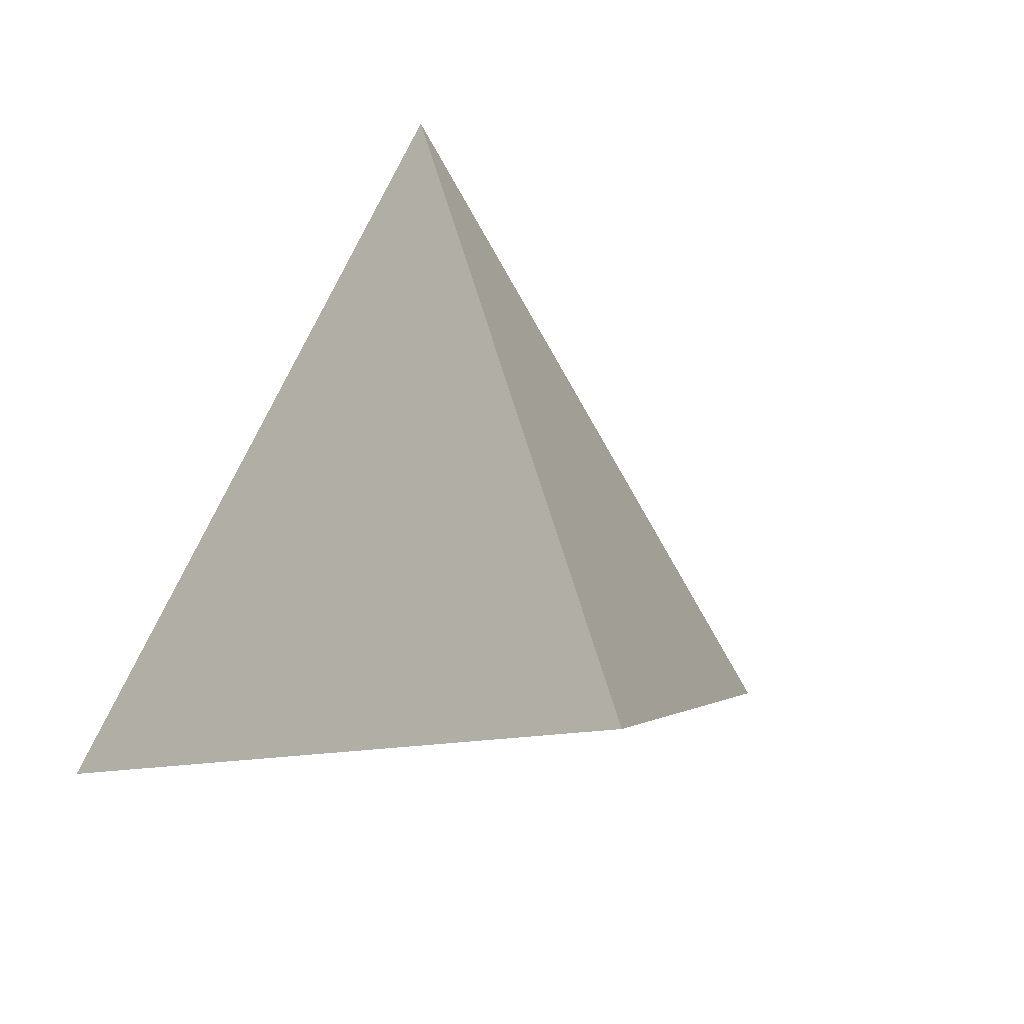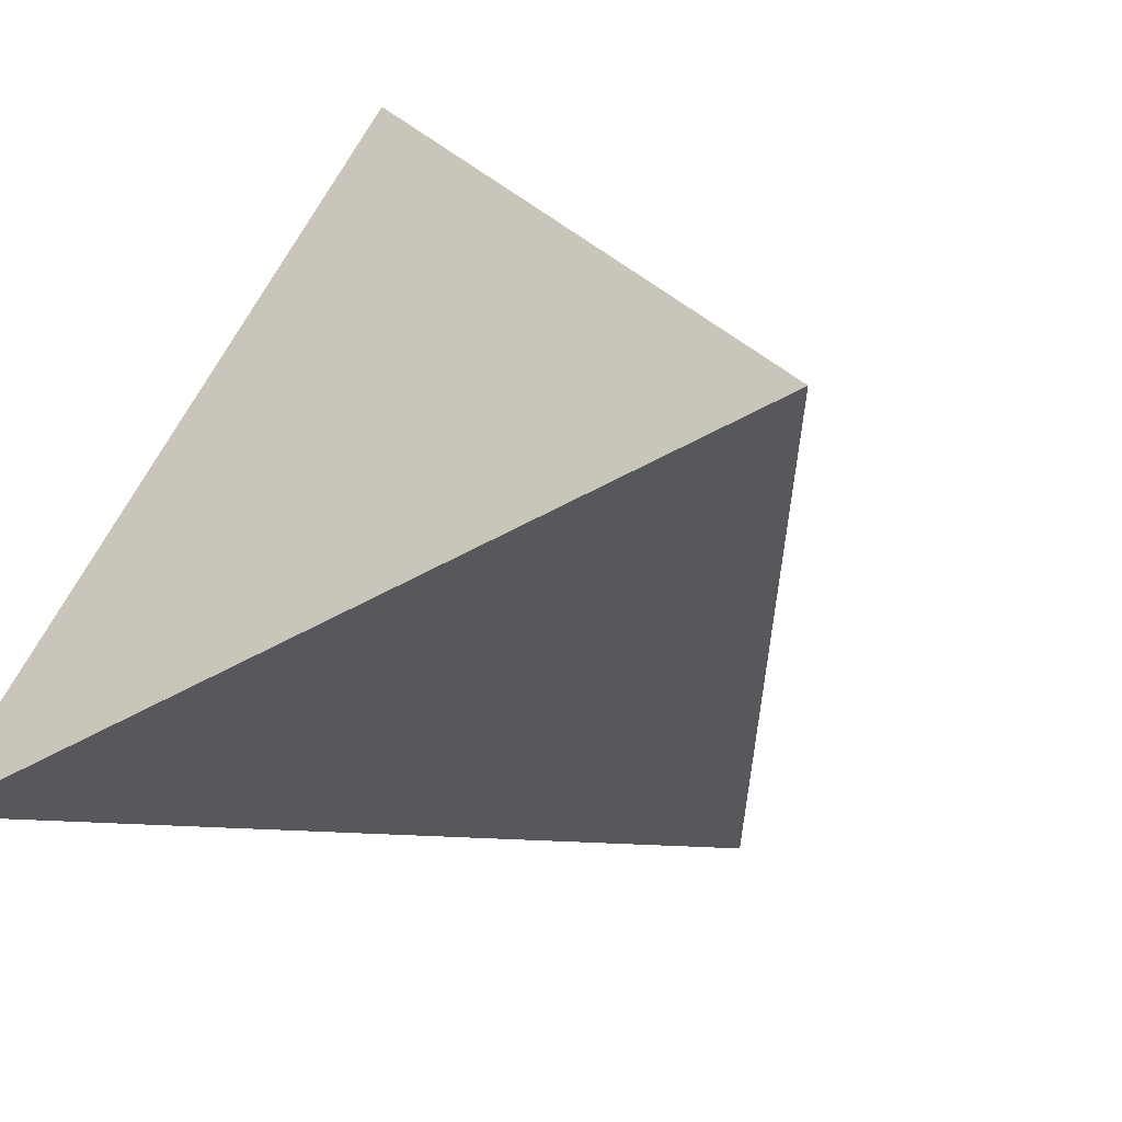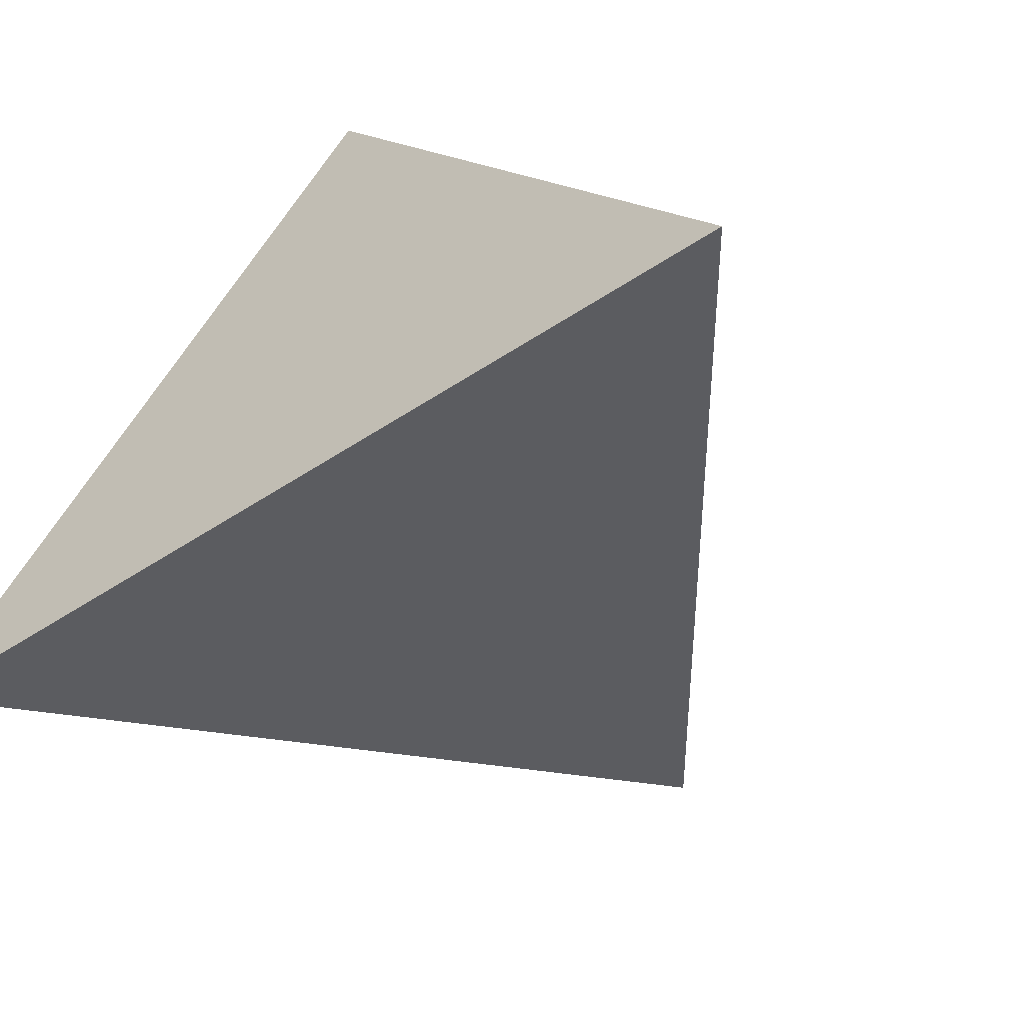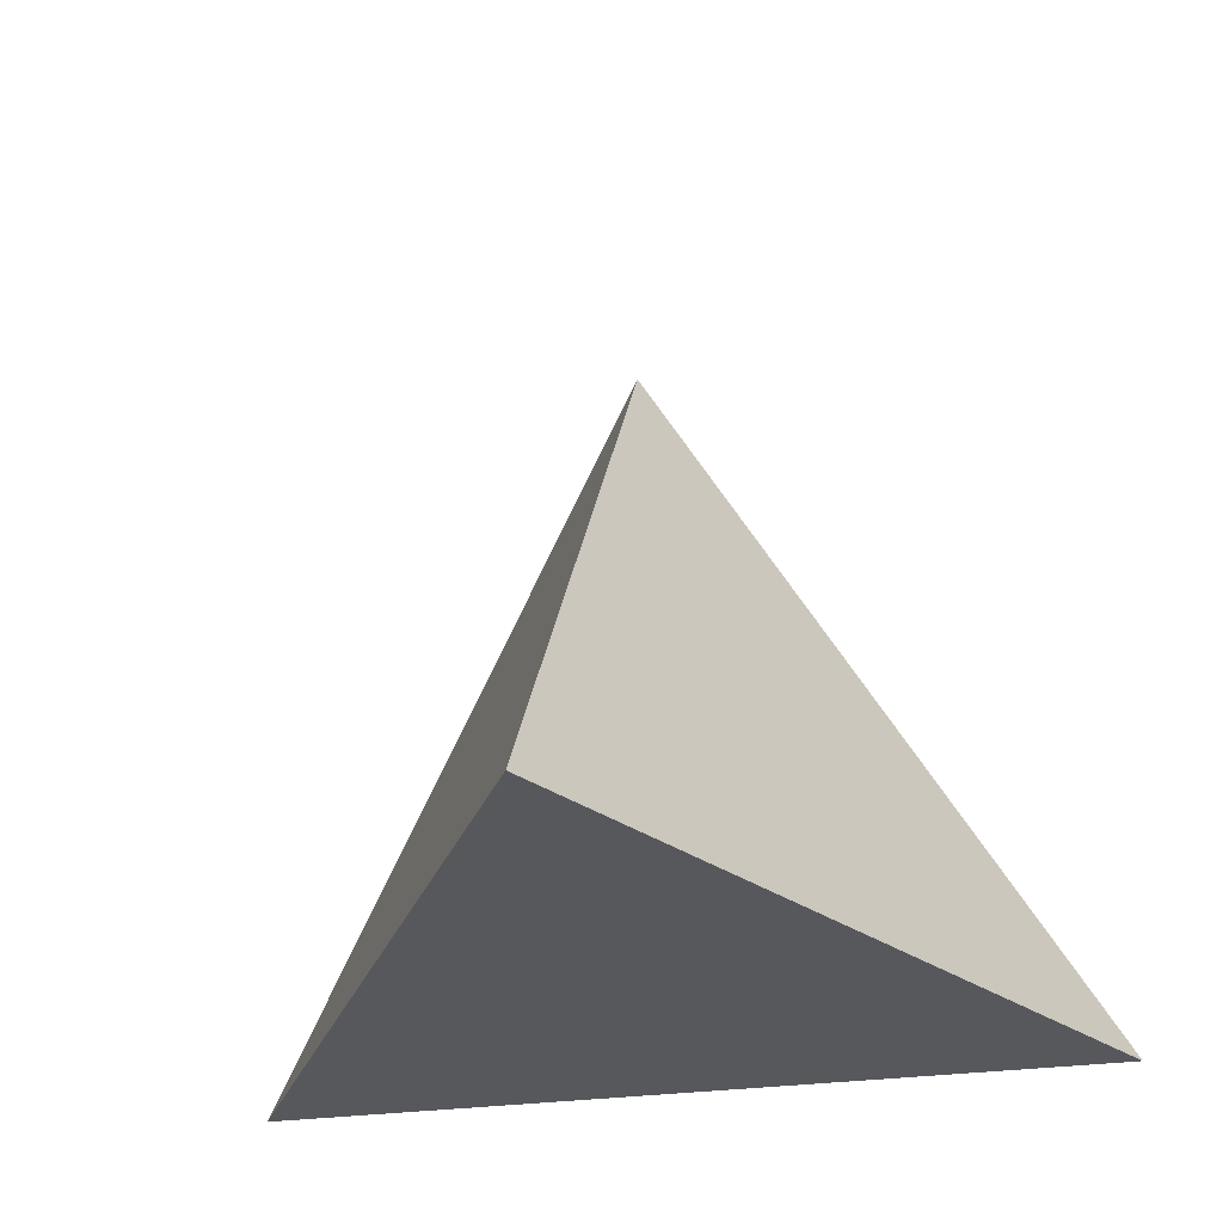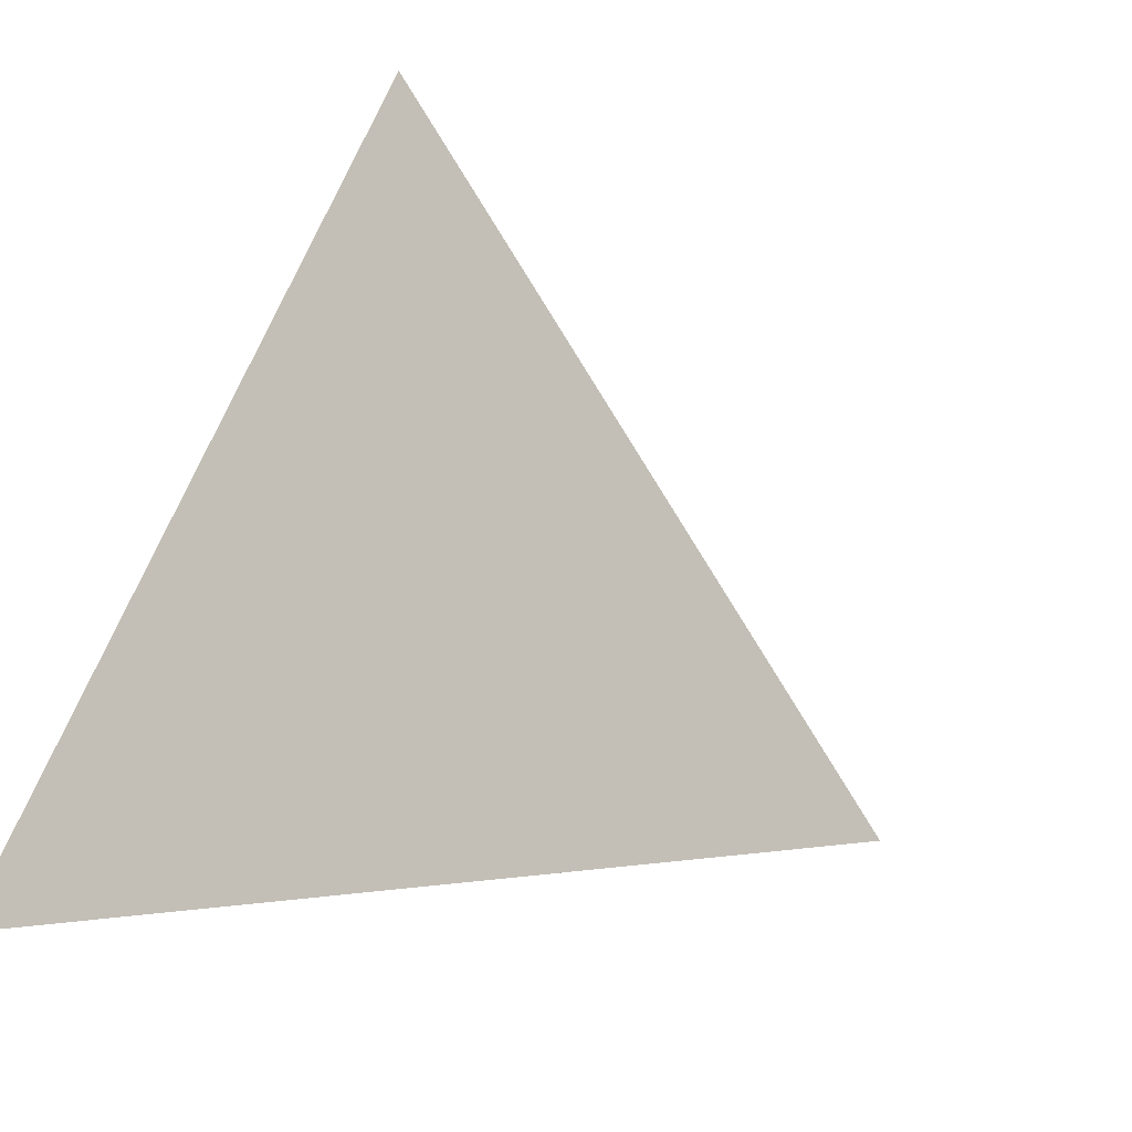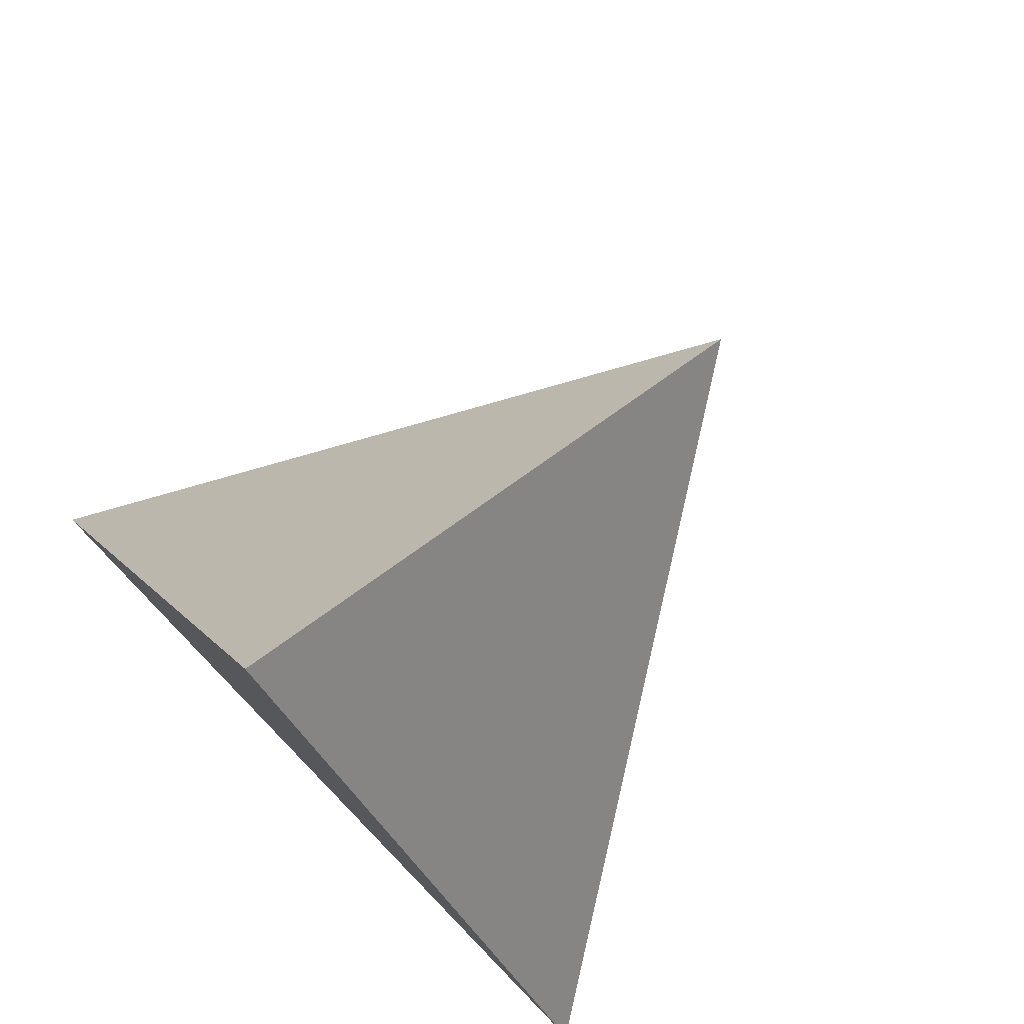
<metadata>
{"format":"obj","ext":"obj","renderer":"f3d","projection":"perspective","resolution":1024,"background":"white","views":[{"elev":16.1,"azim":-18.4,"up":"+Y"},{"elev":-47.8,"azim":-147.1,"up":"+Y"},{"elev":-57.4,"azim":-146.0,"up":"+Y"},{"elev":-28.5,"azim":-167.9,"up":"+Z"},{"elev":-17.9,"azim":-153.0,"up":"+Y"},{"elev":76.8,"azim":-134.2,"up":"+Y"}]}
</metadata>
<code>
v 0 0.9 -0.5665
v 0 -0.1 0.7665
v 0.866 -0.6 -0.5665
v -0.866 -0.6 -0.5665
f 3 2 4
f 1 2 3
f 4 2 1
f 1 3 4

</code>
